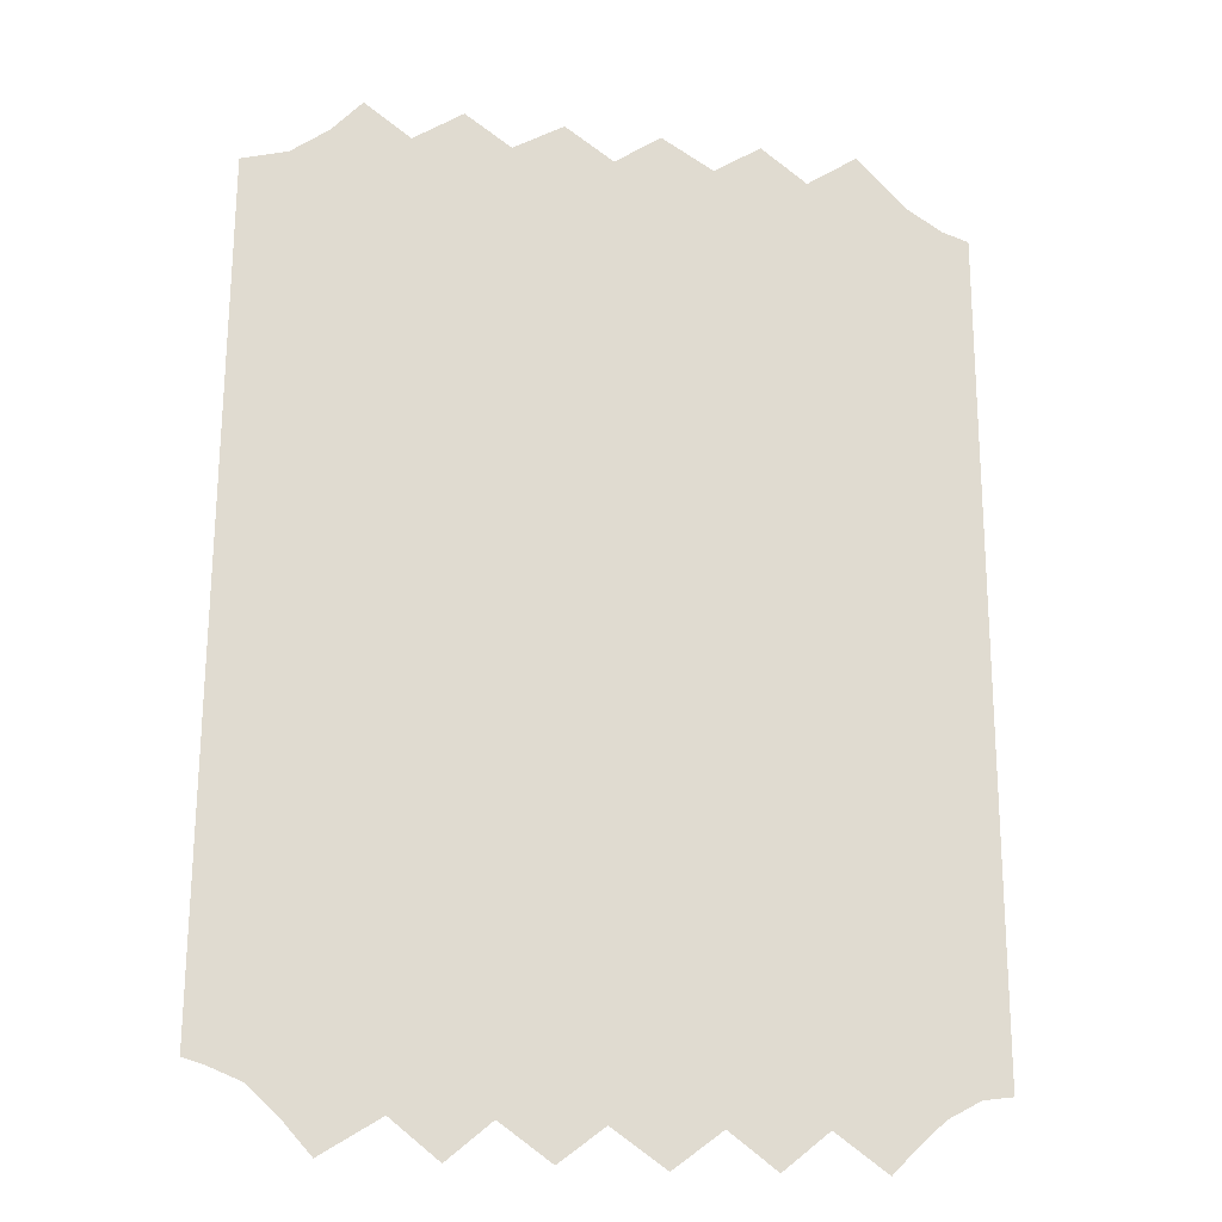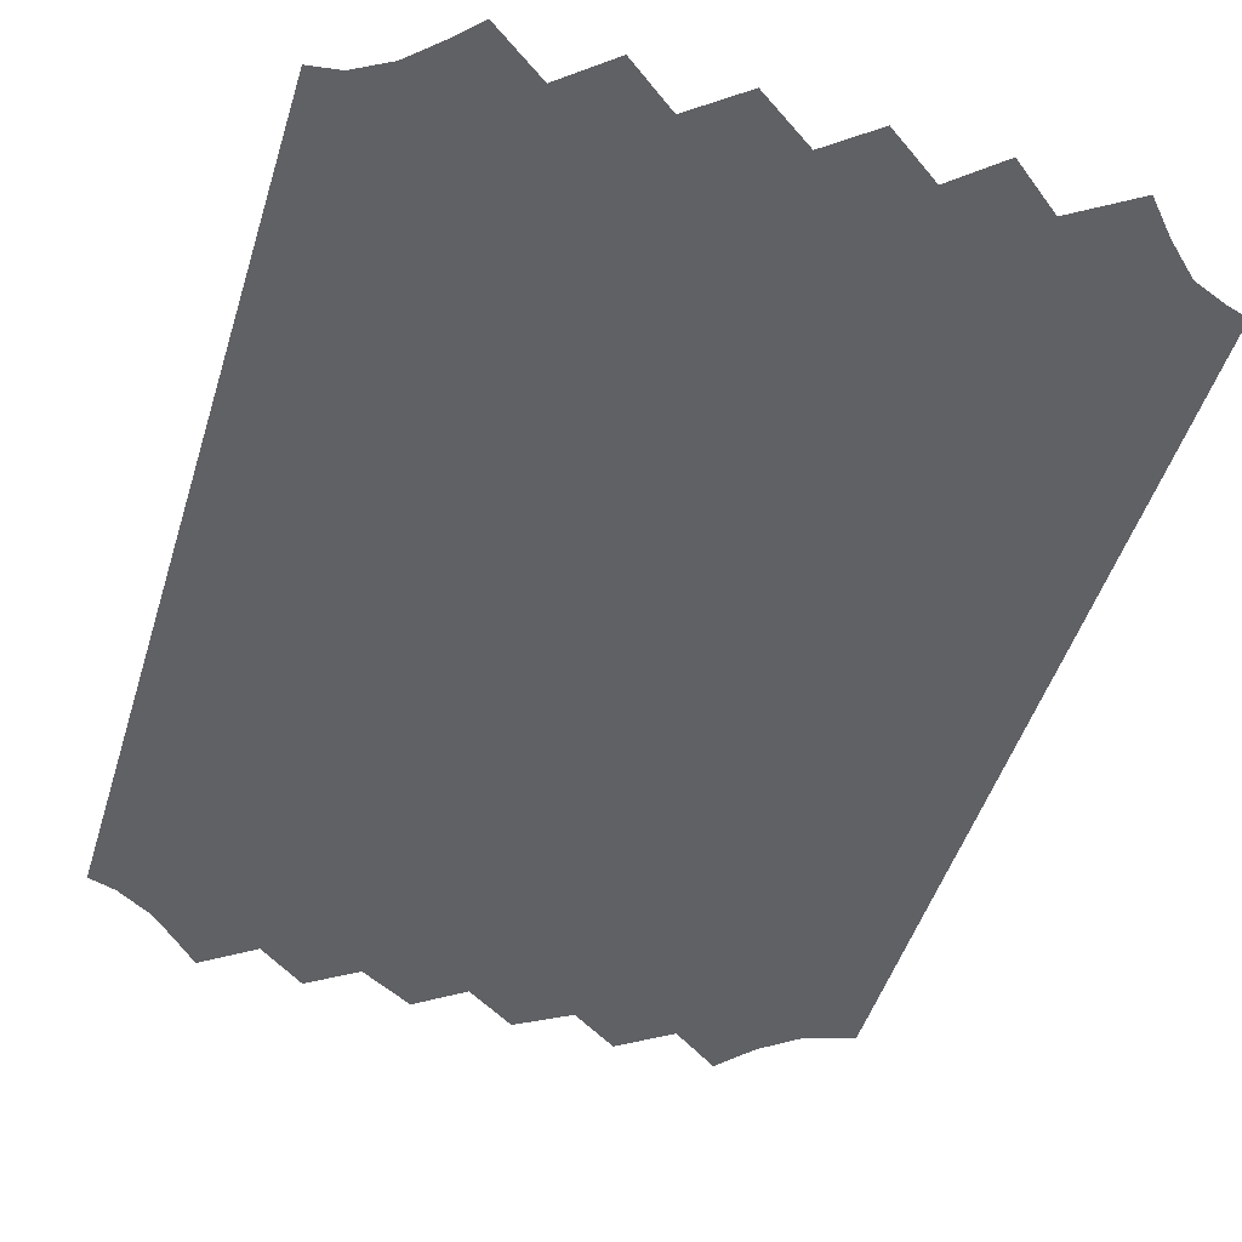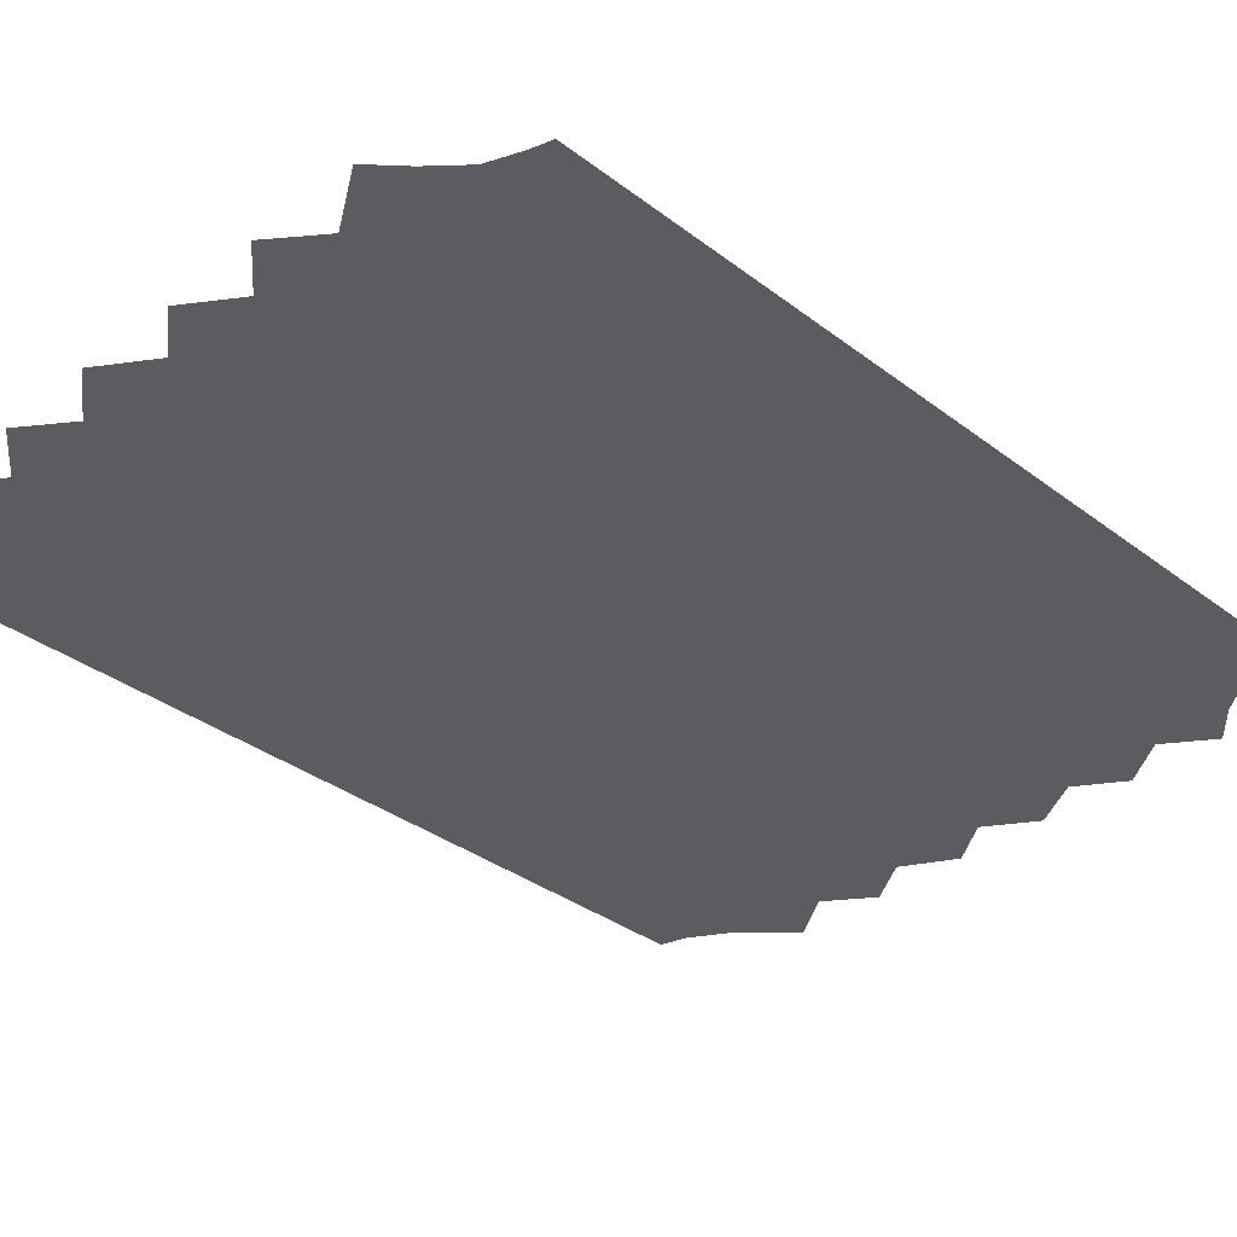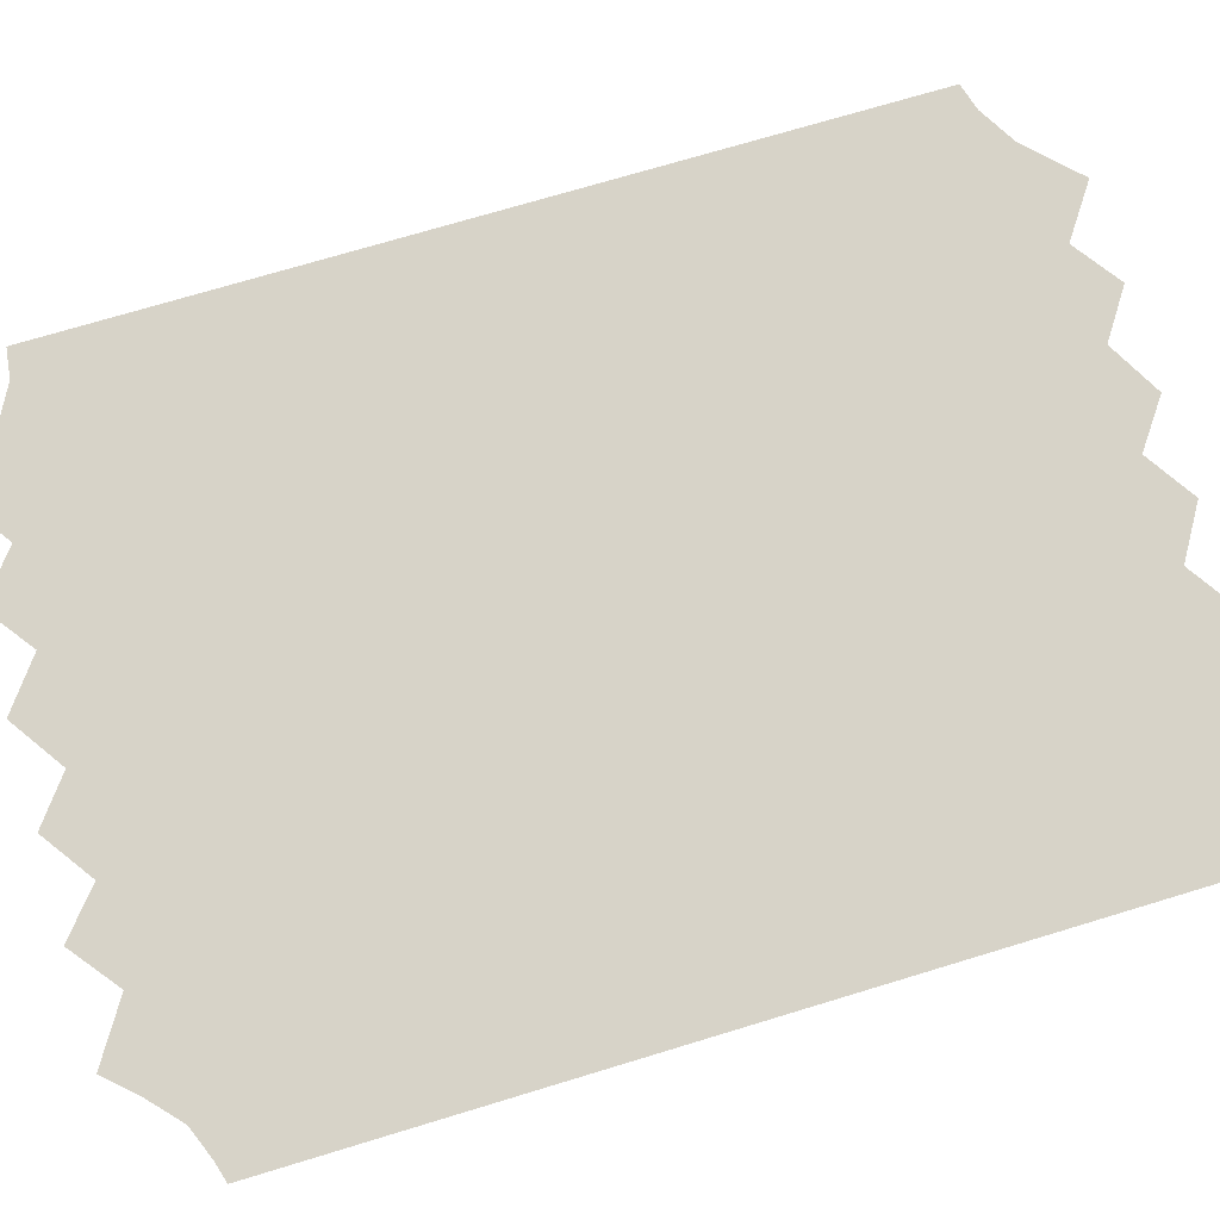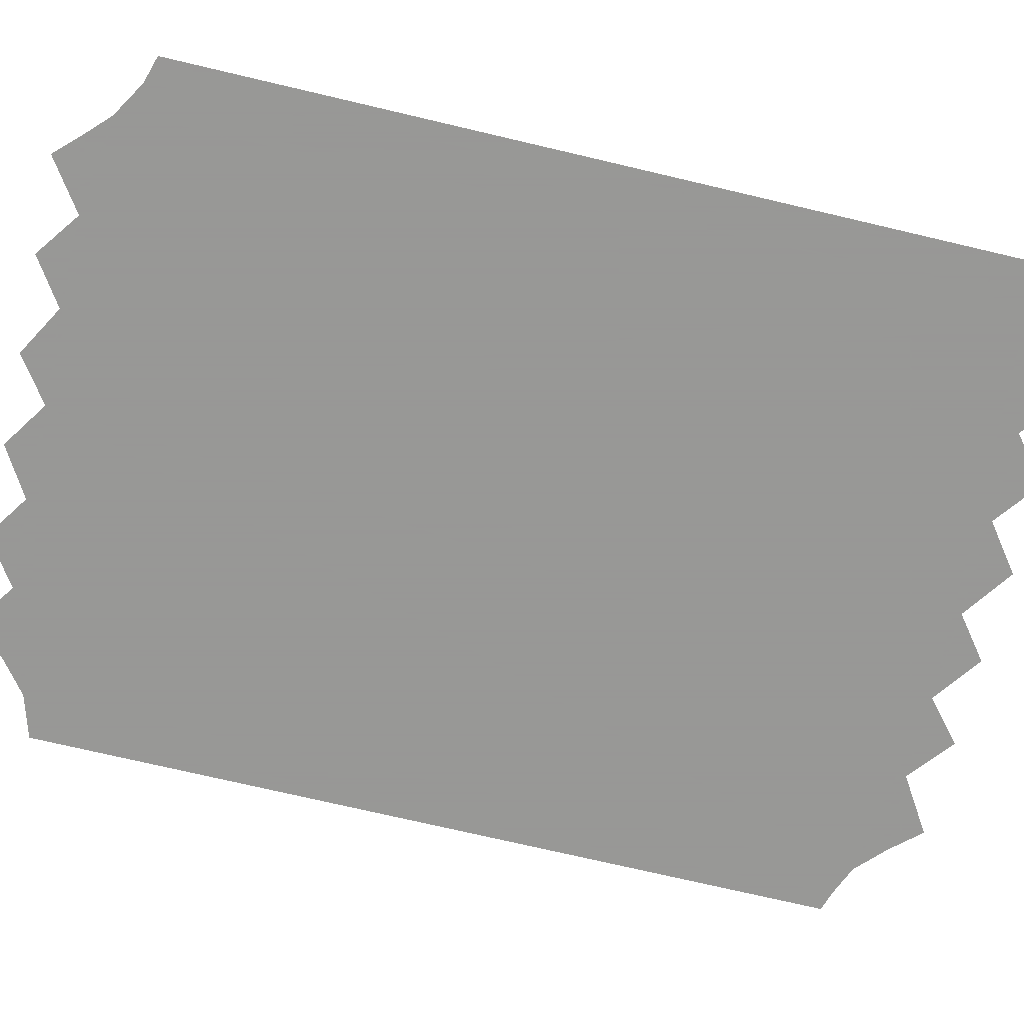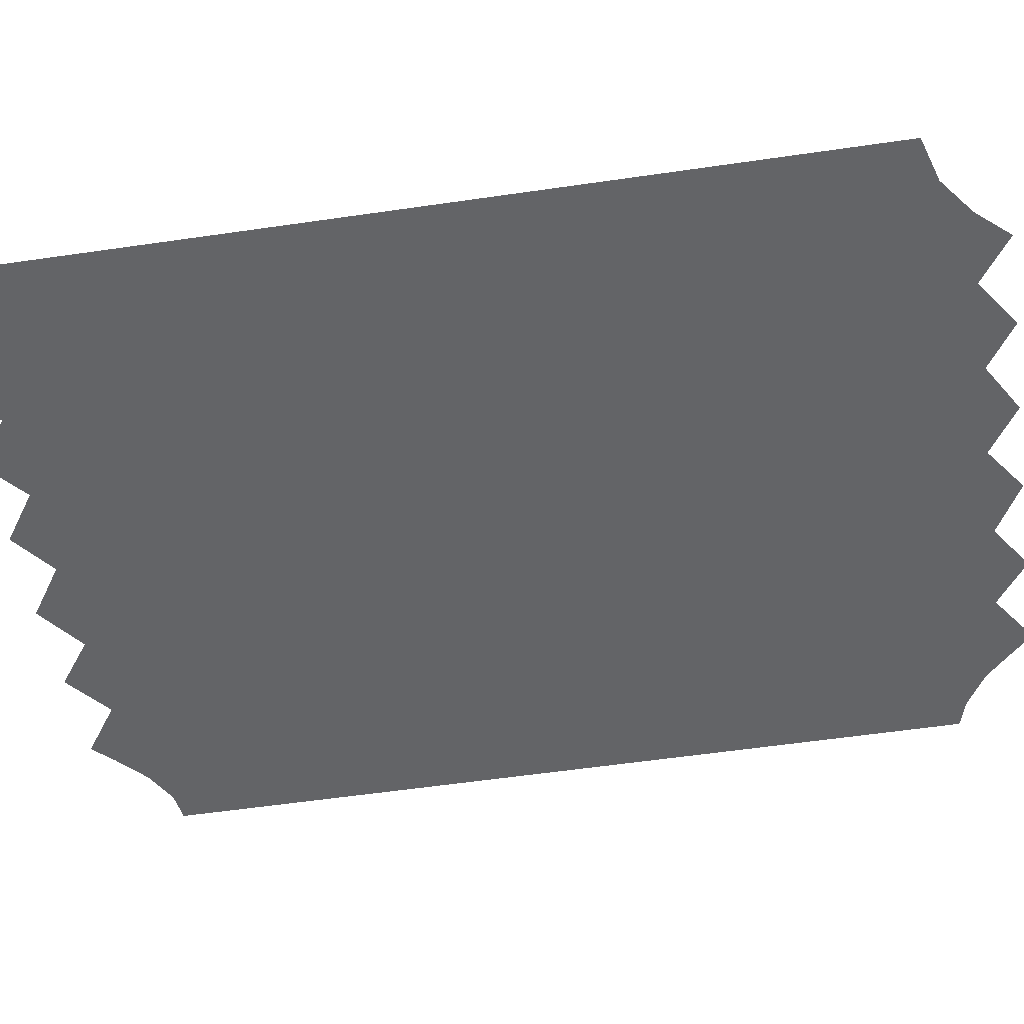
<metadata>
{"format":"obj","ext":"obj","renderer":"f3d","projection":"perspective","resolution":1024,"background":"white","views":[{"elev":-20.8,"azim":167.4,"up":"+Y"},{"elev":-49.4,"azim":-16.9,"up":"+Z"},{"elev":-34.9,"azim":45.0,"up":"+Z"},{"elev":77.1,"azim":73.7,"up":"+Z"},{"elev":-68.4,"azim":-103.4,"up":"+Z"},{"elev":-51.2,"azim":99.5,"up":"+Z"}]}
</metadata>
<code>
g fx_ui_reward_fbx_01
v 0.3174 0.5383 0
v 0.2274 0.5389 0
v 0.2819 0.5777 0
v 0.3608 0.5056 0
v -0.002137 0.5389 0
v 0.1148 0.5418 0
v 0.05489 0.5769 0
v 0.169 0.5784 0
v 0.3596 -0.5114 0
v 0.4145 0.4896 0
v 0.3973 -0.4963 0
v 0.4219 -0.4891 0
v 0.1163 -0.5373 0
v 0.2231 -0.5373 0
v 0.3239 -0.5444 0
v 0.2912 -0.5806 0
v 0.1675 -0.5812 0
v -0.384 -0.4989 0
v -0.2237 -0.5351 0
v -0.3448 -0.5202 0
v -0.308 -0.5539 0
v -0.2843 -0.5783 0
v 0.004759 -0.5388 0
v 0.05701 -0.5793 0
v -0.1145 -0.538 0
v -0.1696 -0.5793 0
v -0.05735 -0.5815 0
v -0.3445 0.5217 0
v -0.4185 -0.4941 0
v -0.3865 0.4963 0
v -0.4186 0.4864 0
v -0.2273 0.5389 0
v -0.3139 0.552 0
v -0.2873 0.5799 0
v -0.1177 0.5418 0
v -0.05624 0.5769 0
v -0.1732 0.5784 0
g fx_ui_reward_fbx_01_0
f 3 2 1
f 1 2 4
f 2 5 4
f 6 5 2
f 7 5 6
f 8 6 2
f 5 9 4
f 4 9 10
f 9 11 10
f 10 11 12
f 13 9 5
f 14 9 13
f 15 9 14
f 16 15 14
f 17 14 13
f 18 13 5
f 19 13 18
f 20 19 18
f 21 19 20
f 22 19 21
f 23 13 19
f 24 13 23
f 25 23 19
f 26 25 19
f 27 23 25
f 28 18 5
f 29 18 28
f 30 29 28
f 31 29 30
f 32 28 5
f 33 28 32
f 34 33 32
f 35 32 5
f 36 35 5
f 37 32 35

</code>
